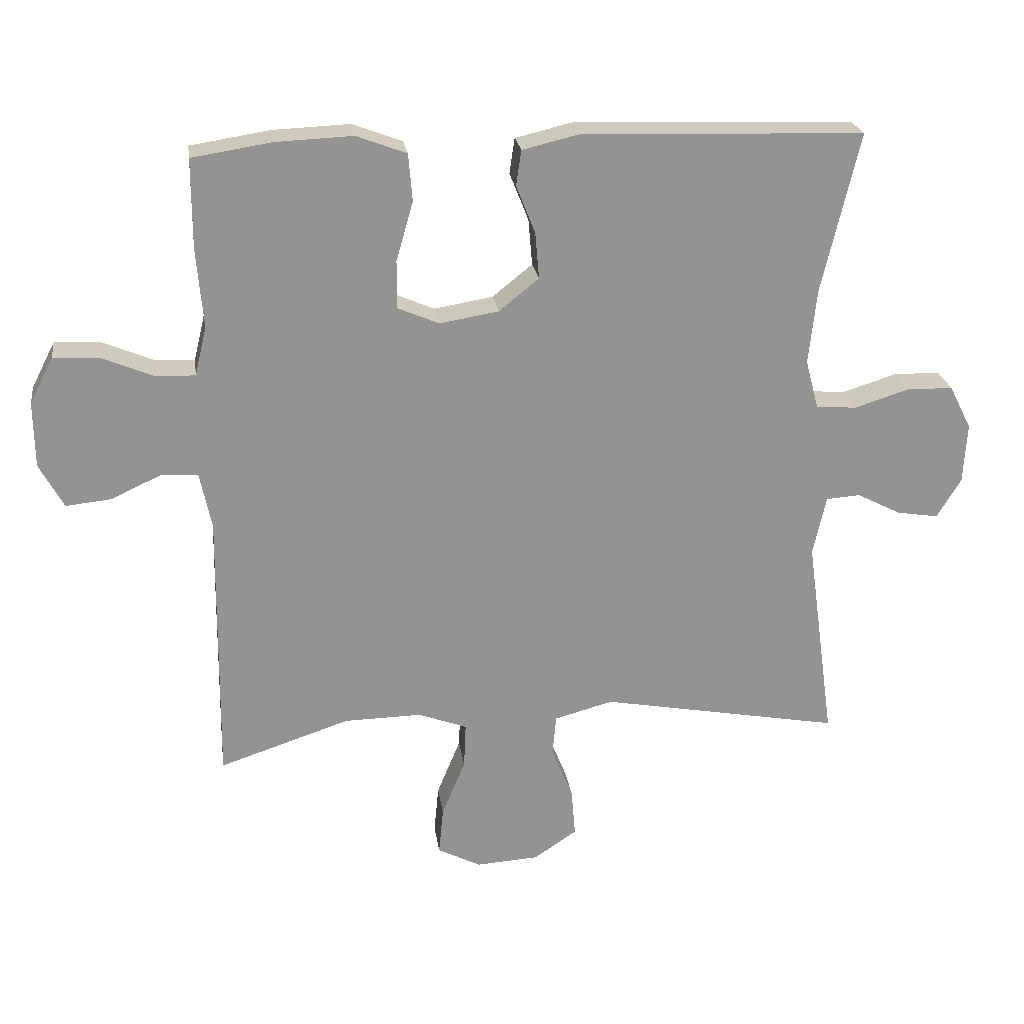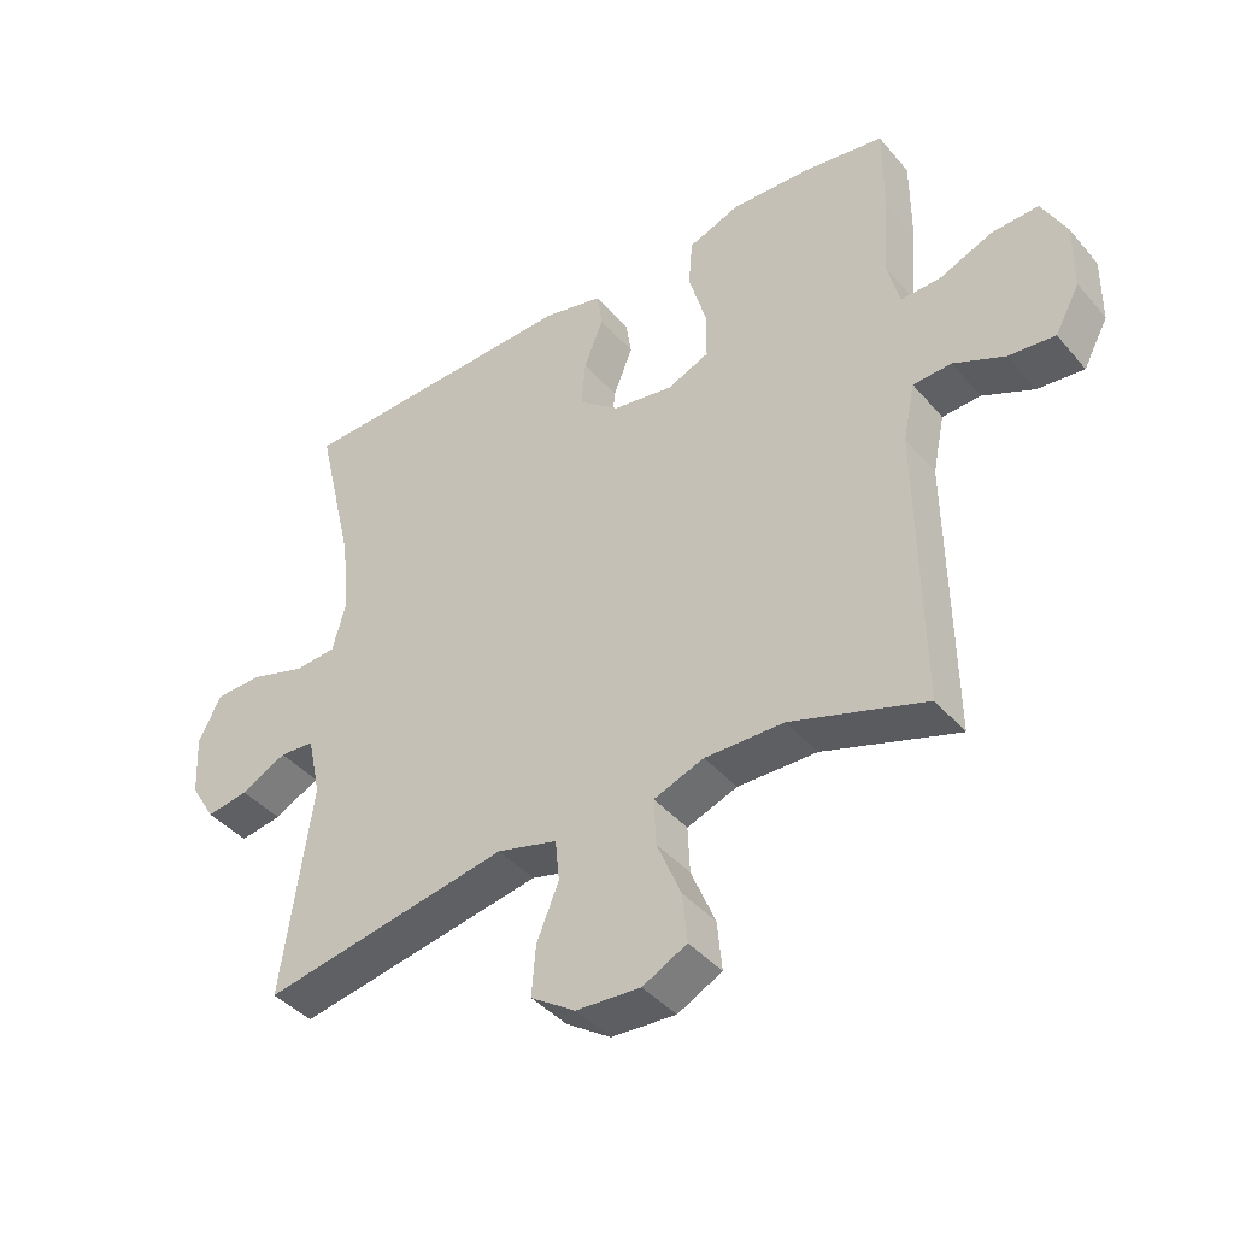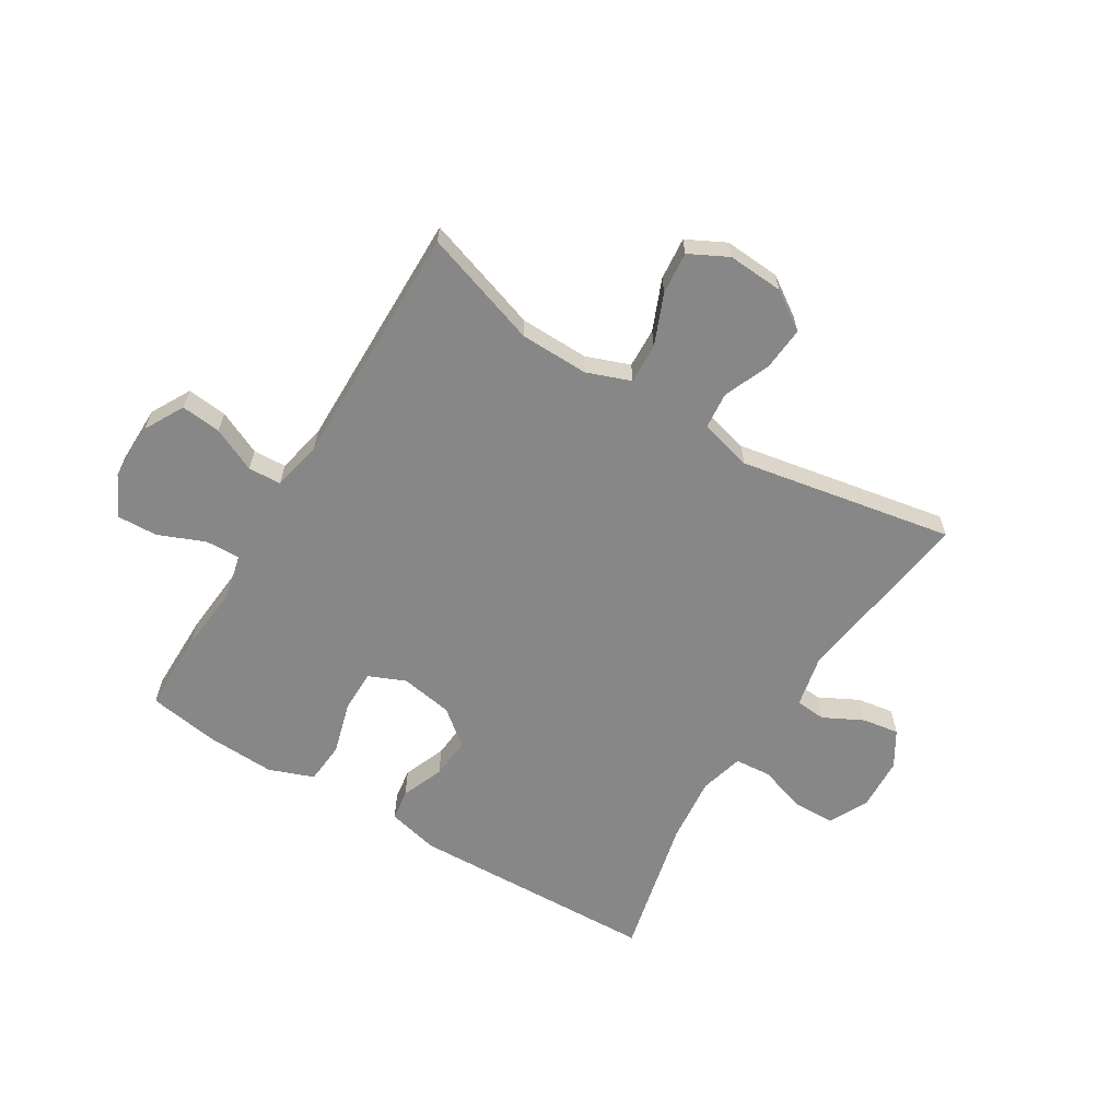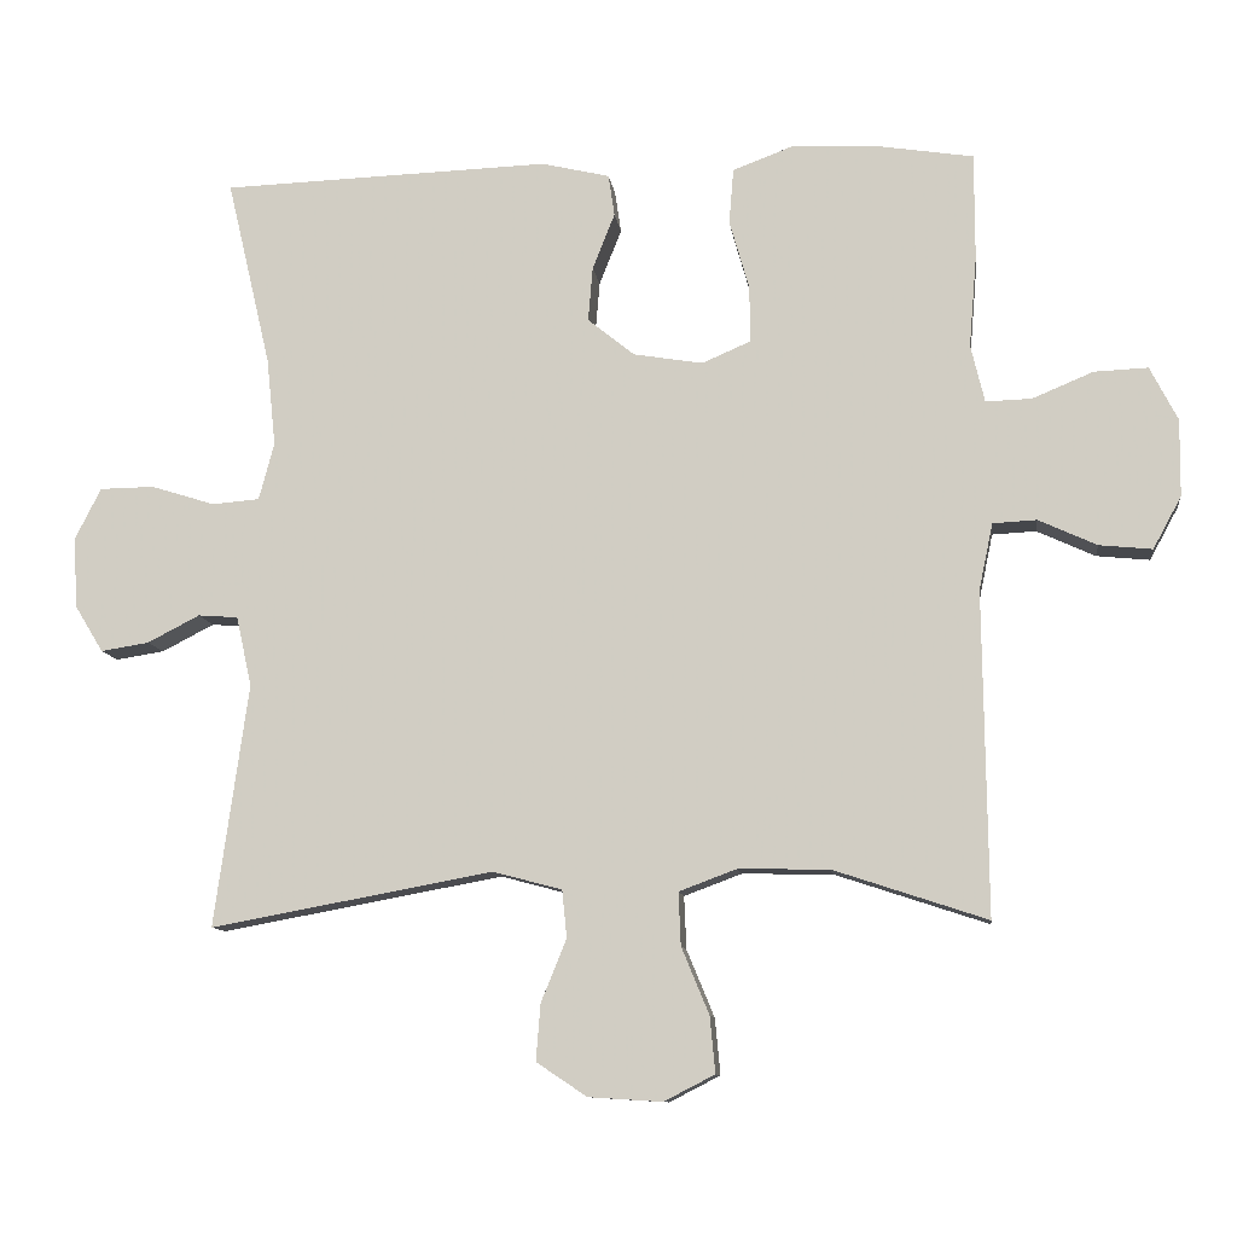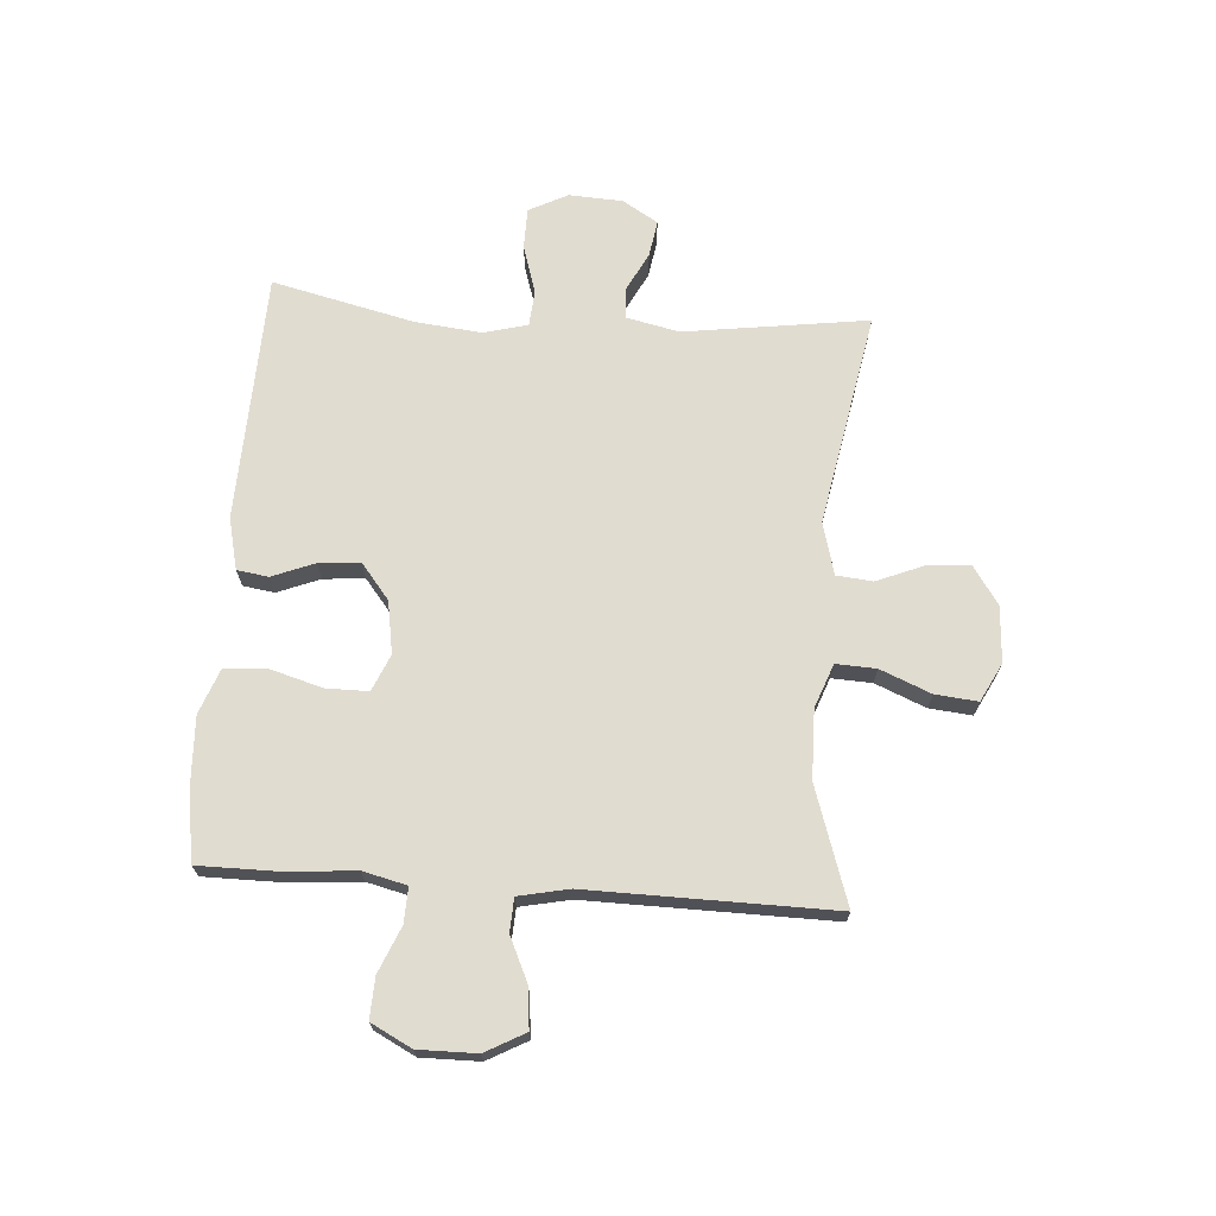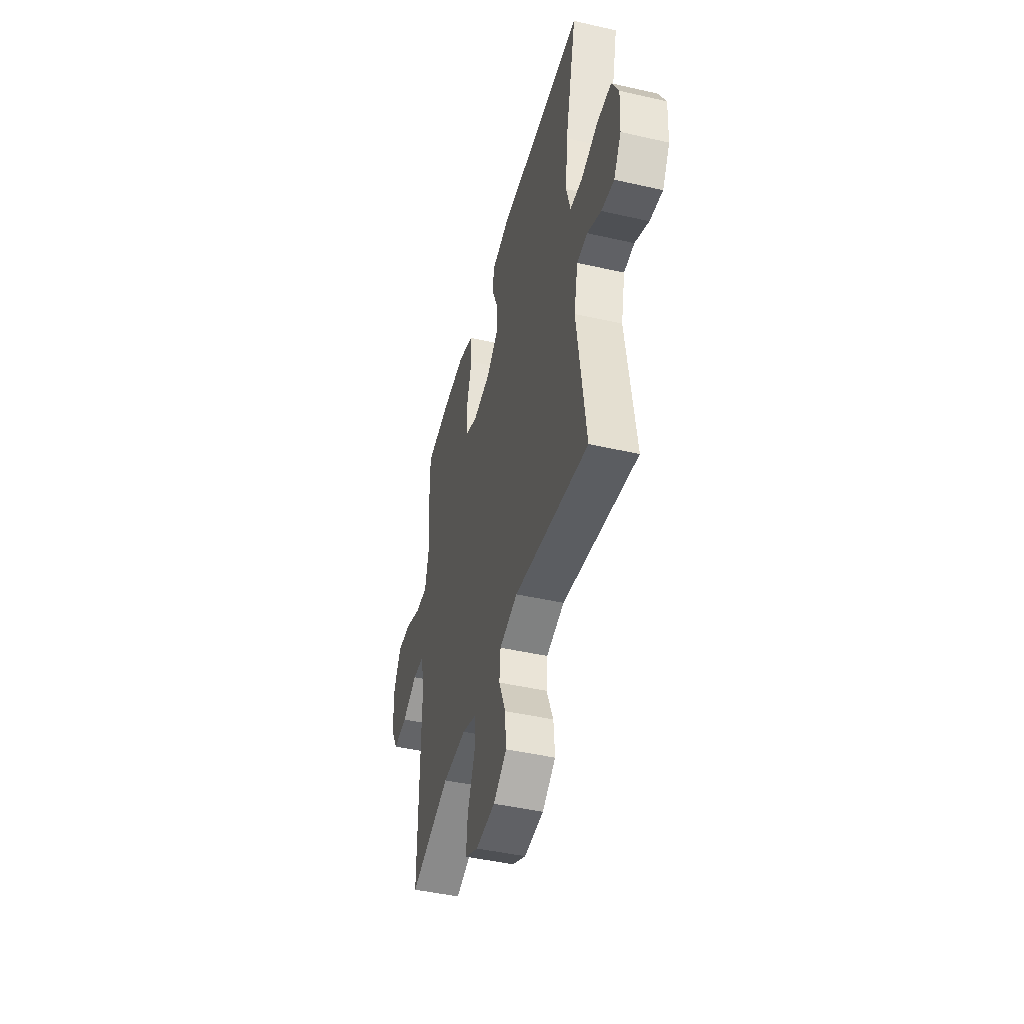
<metadata>
{"format":"obj","ext":"obj","renderer":"f3d","projection":"perspective","resolution":1024,"background":"white","views":[{"elev":23.6,"azim":171.9,"up":"+Z"},{"elev":-41.4,"azim":36.6,"up":"+Z"},{"elev":-62.5,"azim":148.5,"up":"+Y"},{"elev":-10.3,"azim":7.2,"up":"+Z"},{"elev":69.4,"azim":94.1,"up":"+Y"},{"elev":-45.5,"azim":-104.7,"up":"+Z"}]}
</metadata>
<code>
v 0.5 0.07 0.5
v 0.5 0.07 0.362
v 0.49 0.07 0.243
v 0.508 0.07 0.168
v 0.568 0.07 0.17
v 0.647 0.07 0.203
v 0.717 0.07 0.206
v 0.753 0.07 0.136
v 0.752 0.07 0.036
v 0.715 0.07 -0.032
v 0.646 0.07 -0.025
v 0.57 0.07 0.01
v 0.513 0.07 0.007
v 0.495 0.07 -0.079
v 0.5 0.07 -0.5
v 0.3 0.07 -0.434
v 0.182 0.07 -0.432
v 0.107 0.07 -0.46
v 0.11 0.07 -0.529
v 0.146 0.07 -0.616
v 0.153 0.07 -0.689
v 0.087 0.07 -0.723
v -0.009 0.07 -0.717
v -0.075 0.07 -0.673
v -0.069 0.07 -0.599
v -0.036 0.07 -0.518
v -0.042 0.07 -0.456
v -0.132 0.07 -0.432
v -0.5 0.07 -0.5
v -0.456 0.07 -0.184
v -0.476 0.07 -0.093
v -0.528 0.07 -0.089
v -0.596 0.07 -0.124
v -0.659 0.07 -0.134
v -0.696 0.07 -0.073
v -0.701 0.07 0.019
v -0.667 0.07 0.086
v -0.596 0.07 0.087
v -0.513 0.07 0.061
v -0.451 0.07 0.066
v -0.431 0.07 0.141
v -0.443 0.07 0.256
v -0.5 0.07 0.5
v -0.072 0.07 0.515
v 0.017 0.07 0.494
v 0.025 0.07 0.44
v -0.004 0.07 0.367
v -0.01 0.07 0.296
v 0.051 0.07 0.247
v 0.141 0.07 0.232
v 0.204 0.07 0.259
v 0.204 0.07 0.332
v 0.178 0.07 0.423
v 0.184 0.07 0.495
v 0.261 0.07 0.524
v 0.379 0.07 0.519
v 0.5 0 0.5
v 0.5 0 0.362
v 0.49 0 0.243
v 0.508 0 0.168
v 0.568 0 0.17
v 0.647 0 0.203
v 0.717 0 0.206
v 0.753 0 0.136
v 0.752 0 0.036
v 0.715 0 -0.032
v 0.646 0 -0.025
v 0.57 0 0.01
v 0.513 0 0.007
v 0.495 0 -0.079
v 0.5 0 -0.5
v 0.3 0 -0.434
v 0.182 0 -0.432
v 0.107 0 -0.46
v 0.11 0 -0.529
v 0.146 0 -0.616
v 0.153 0 -0.689
v 0.087 0 -0.723
v -0.009 0 -0.717
v -0.075 0 -0.673
v -0.069 0 -0.599
v -0.036 0 -0.518
v -0.042 0 -0.456
v -0.132 0 -0.432
v -0.5 0 -0.5
v -0.456 0 -0.184
v -0.476 0 -0.093
v -0.528 0 -0.089
v -0.596 0 -0.124
v -0.659 0 -0.134
v -0.696 0 -0.073
v -0.701 0 0.019
v -0.667 0 0.086
v -0.596 0 0.087
v -0.513 0 0.061
v -0.451 0 0.066
v -0.431 0 0.141
v -0.443 0 0.256
v -0.5 0 0.5
v -0.072 0 0.515
v 0.017 0 0.494
v 0.025 0 0.44
v -0.004 0 0.367
v -0.01 0 0.296
v 0.051 0 0.247
v 0.141 0 0.232
v 0.204 0 0.259
v 0.204 0 0.332
v 0.178 0 0.423
v 0.184 0 0.495
v 0.261 0 0.524
v 0.379 0 0.519
f 52 53 54 55
f 51 52 55 56
f 44 45 46 47
f 42 43 44 47
f 41 42 47 48
f 40 41 48 49
f 36 37 38 39
f 36 39 40
f 35 36 40
f 32 33 34 35
f 31 32 35 40
f 30 31 40 49
f 28 29 30 49
f 23 24 25 26
f 23 26 27
f 22 23 27
f 19 20 21 22
f 18 19 22 27
f 17 18 27 28
f 14 15 16
f 13 14 16 17
f 9 10 11 12
f 9 12 13
f 8 9 13
f 5 6 7 8
f 4 5 8 13
f 3 4 13 17
f 51 56 1 2
f 50 51 2 3
f 17 28 49 50
f 3 17 50
f 111 110 109 108
f 112 111 108 107
f 103 102 101 100
f 103 100 99 98
f 104 103 98 97
f 105 104 97 96
f 95 94 93 92
f 96 95 92
f 96 92 91
f 91 90 89 88
f 96 91 88 87
f 105 96 87 86
f 105 86 85 84
f 82 81 80 79
f 83 82 79
f 83 79 78
f 78 77 76 75
f 83 78 75 74
f 84 83 74 73
f 72 71 70
f 73 72 70 69
f 68 67 66 65
f 69 68 65
f 69 65 64
f 64 63 62 61
f 69 64 61 60
f 73 69 60 59
f 58 57 112 107
f 59 58 107 106
f 106 105 84 73
f 106 73 59
f 1 57 58 2
f 2 58 59 3
f 3 59 60 4
f 4 60 61 5
f 5 61 62 6
f 6 62 63 7
f 7 63 64 8
f 8 64 65 9
f 9 65 66 10
f 10 66 67 11
f 11 67 68 12
f 12 68 69 13
f 13 69 70 14
f 14 70 71 15
f 15 71 72 16
f 16 72 73 17
f 17 73 74 18
f 18 74 75 19
f 19 75 76 20
f 20 76 77 21
f 21 77 78 22
f 22 78 79 23
f 23 79 80 24
f 24 80 81 25
f 25 81 82 26
f 26 82 83 27
f 27 83 84 28
f 28 84 85 29
f 29 85 86 30
f 30 86 87 31
f 31 87 88 32
f 32 88 89 33
f 33 89 90 34
f 34 90 91 35
f 35 91 92 36
f 36 92 93 37
f 37 93 94 38
f 38 94 95 39
f 39 95 96 40
f 40 96 97 41
f 41 97 98 42
f 42 98 99 43
f 43 99 100 44
f 44 100 101 45
f 45 101 102 46
f 46 102 103 47
f 47 103 104 48
f 48 104 105 49
f 49 105 106 50
f 50 106 107 51
f 51 107 108 52
f 52 108 109 53
f 53 109 110 54
f 54 110 111 55
f 55 111 112 56
f 56 112 57 1

</code>
